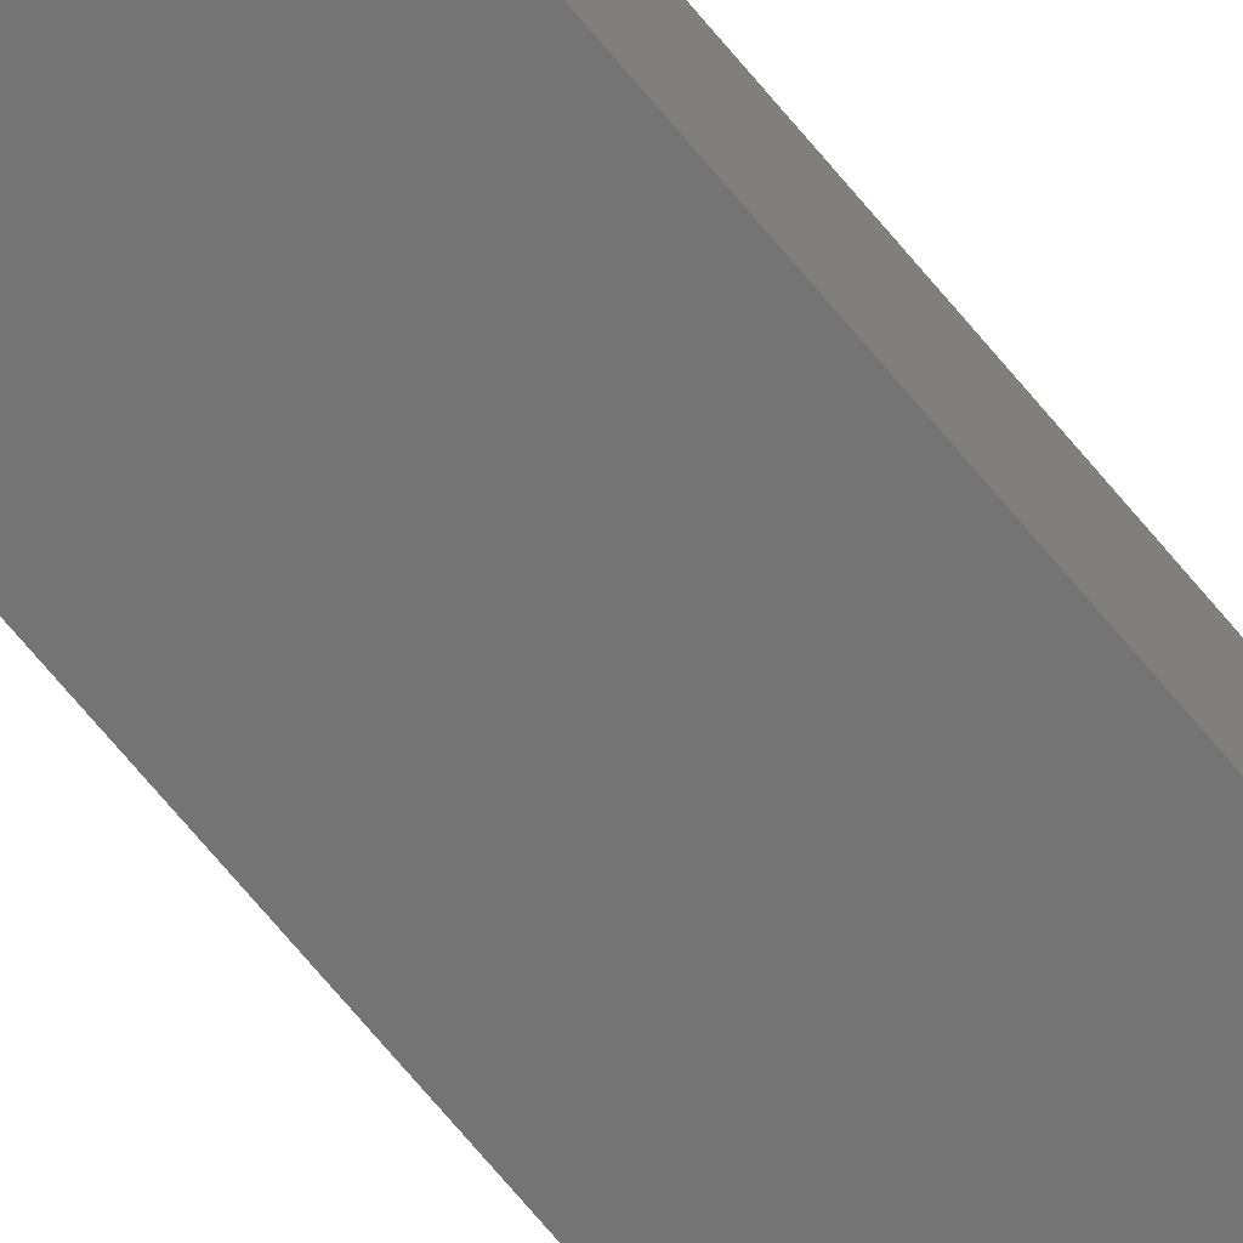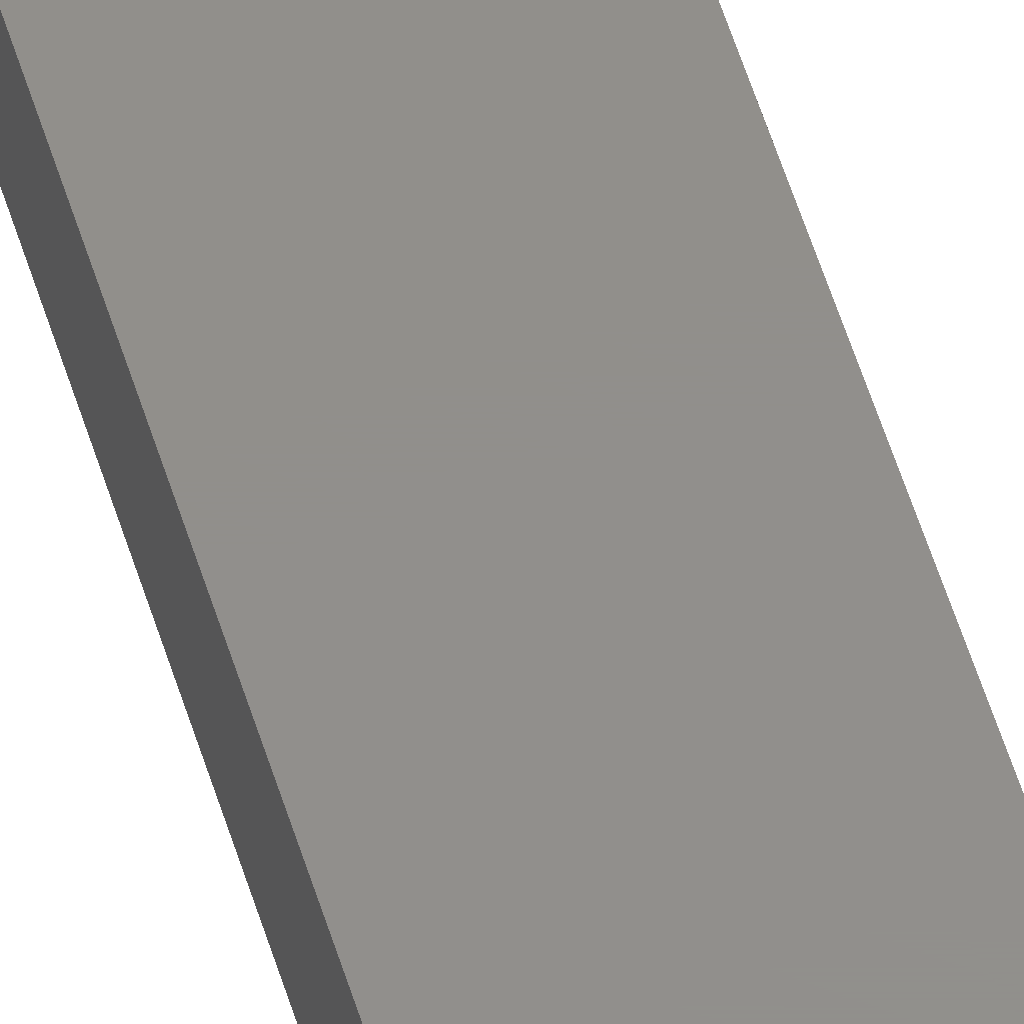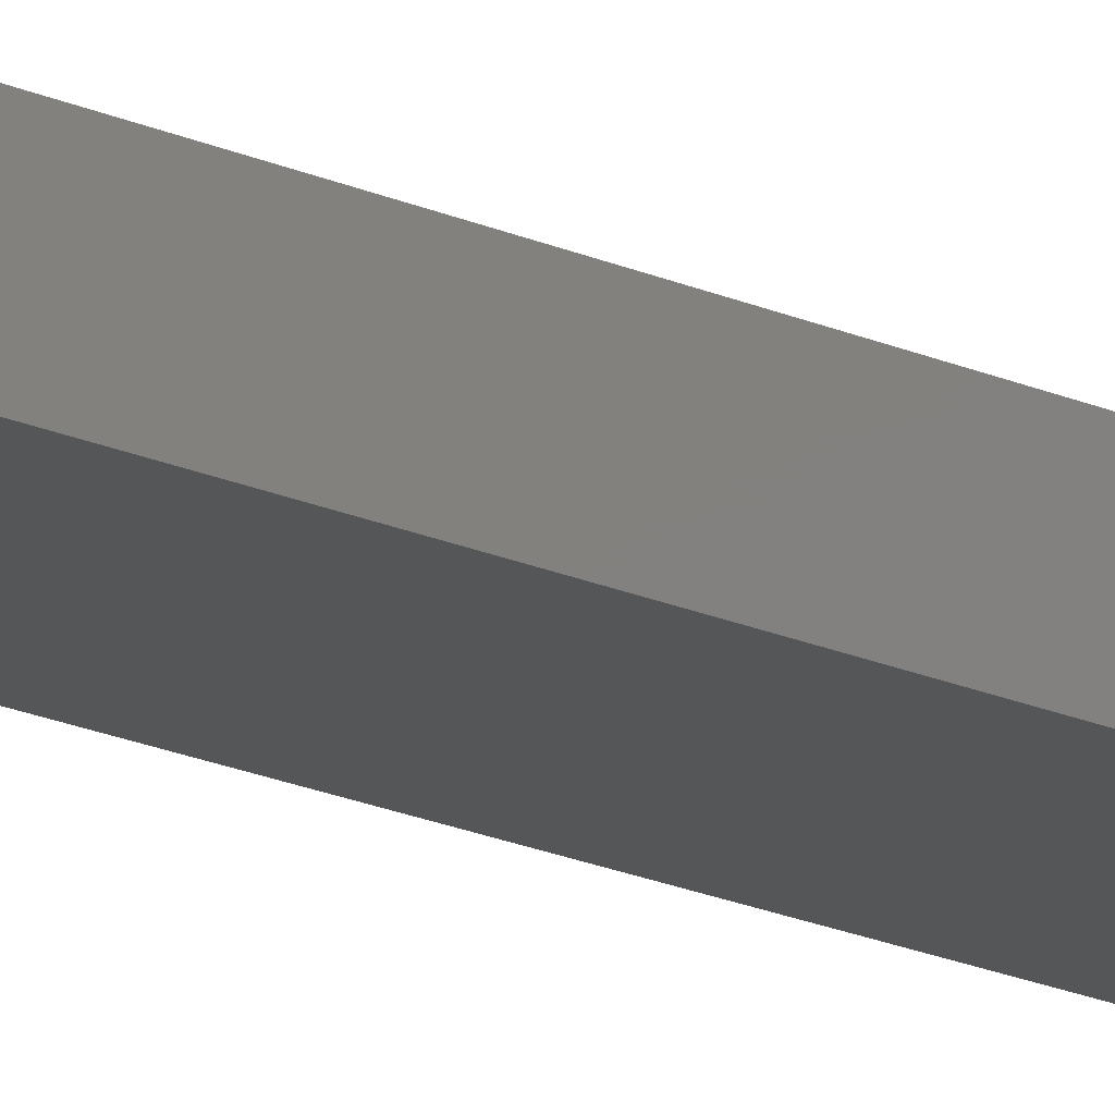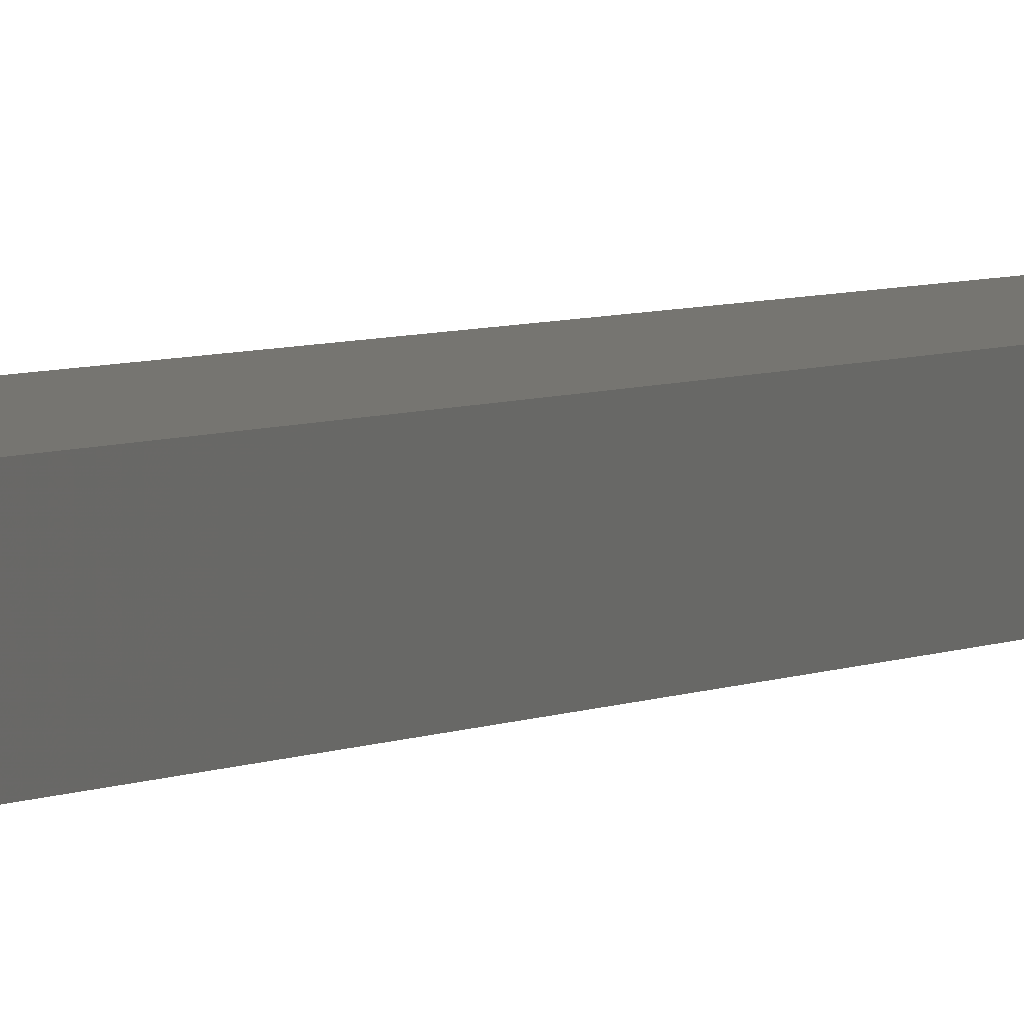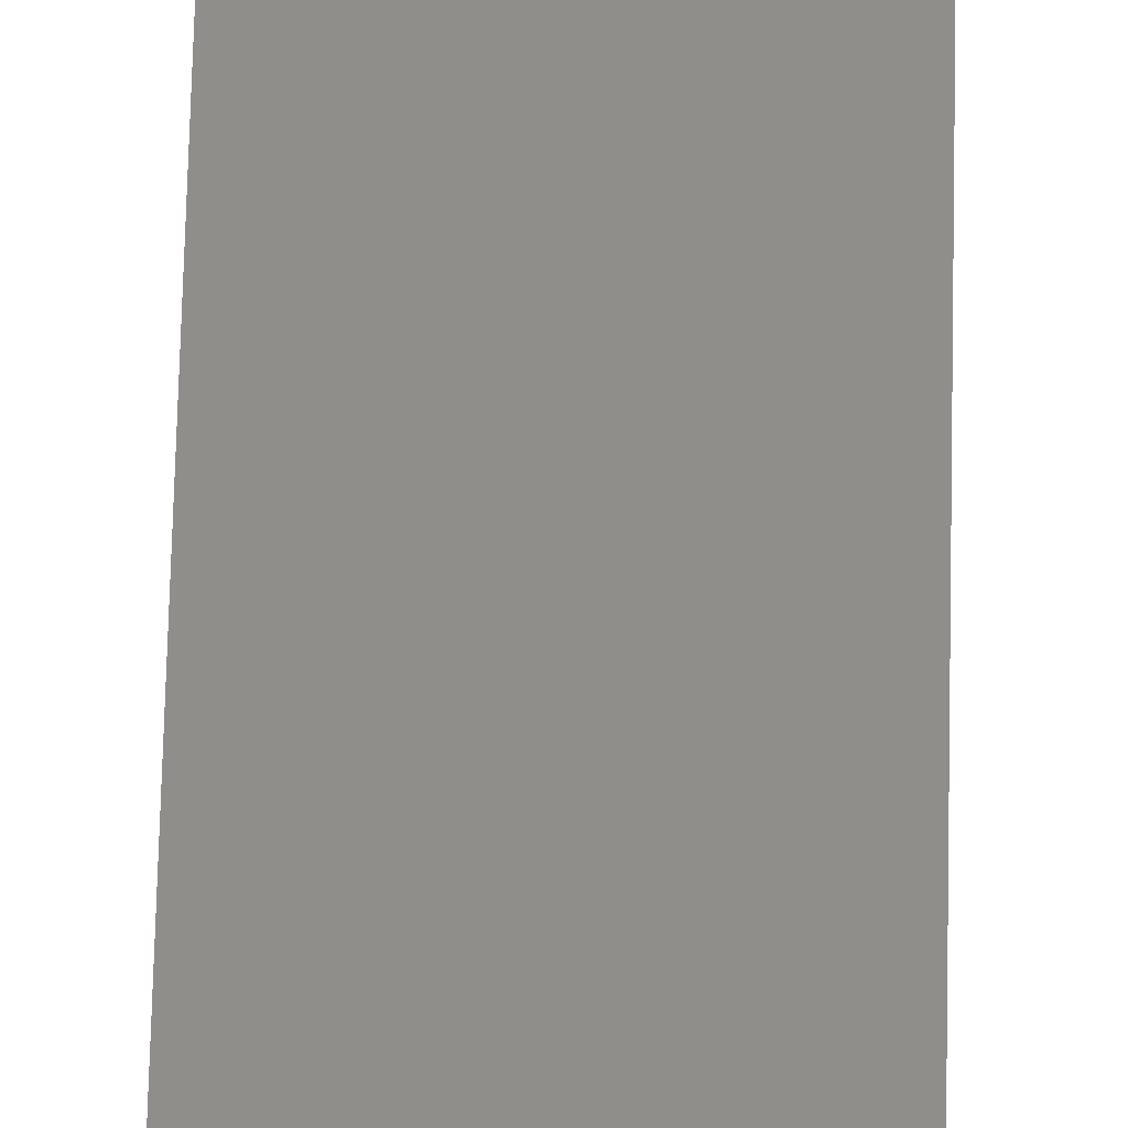
<metadata>
{"format":"stl","ext":"stl","renderer":"f3d","projection":"perspective","resolution":1024,"background":"white","views":[{"elev":-66.5,"azim":39.0,"up":"+Z"},{"elev":50.9,"azim":164.0,"up":"+Z"},{"elev":-14.7,"azim":-137.9,"up":"+Z"},{"elev":2.1,"azim":16.0,"up":"+Z"},{"elev":43.2,"azim":1.0,"up":"+Z"}]}
</metadata>
<code>
# stl→obj: 24 verts, 44 faces
v 4.784e-19 -0.75 0.007812
v 0.04688 -0.75 0.007812
v 1.239e-18 -0.75 0.02023
v 0.04688 -0.75 0.02023
v 0 -0.7422 0
v 1.239e-18 0 0.02023
v 0 0 0
v 9.192e-21 -0.7437 0.0001501
v 3.641e-20 -0.7452 0.0005947
v 8.062e-20 -0.7465 0.001317
v 1.401e-19 -0.7477 0.002288
v 2.126e-19 -0.7487 0.003472
v 2.953e-19 -0.7494 0.004823
v 3.851e-19 -0.7498 0.006288
v 0.04688 -0.7465 0.001317
v 0.04688 -0.7487 0.003472
v 0.04688 -0.7477 0.002288
v 0.04688 -0.7422 -2.87e-18
v 0.04688 0 -2.87e-18
v 0.04688 0 0.02023
v 0.04688 -0.7452 0.0005947
v 0.04688 -0.7437 0.0001501
v 0.04688 -0.7498 0.006288
v 0.04688 -0.7494 0.004823
f 1 2 3
f 3 2 4
f 5 6 7
f 8 9 10
f 8 10 11
f 8 11 12
f 8 12 13
f 8 13 14
f 8 14 1
f 3 6 5
f 3 5 8
f 3 8 1
f 15 16 17
f 18 19 20
f 4 16 15
f 4 15 21
f 4 21 22
f 4 22 18
f 4 18 20
f 16 4 2
f 16 2 23
f 16 23 24
f 7 19 5
f 5 19 18
f 5 18 8
f 8 18 22
f 8 22 9
f 9 22 21
f 9 21 10
f 10 21 15
f 10 15 11
f 11 15 17
f 11 17 12
f 12 17 16
f 12 16 13
f 13 16 24
f 13 24 14
f 14 24 23
f 14 23 1
f 1 23 2
f 7 6 19
f 19 6 20
f 20 6 4
f 4 6 3

</code>
